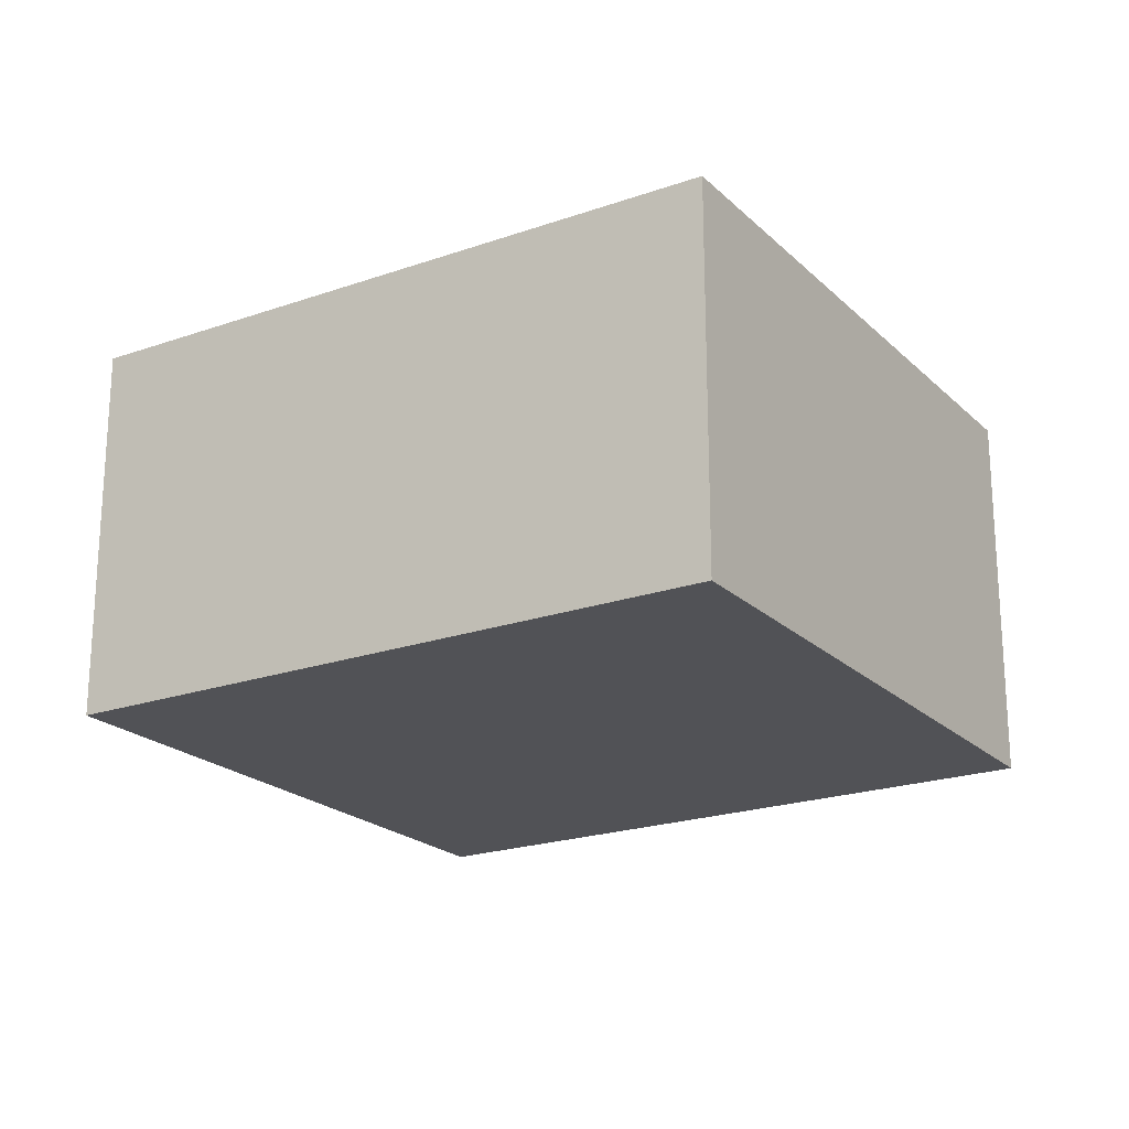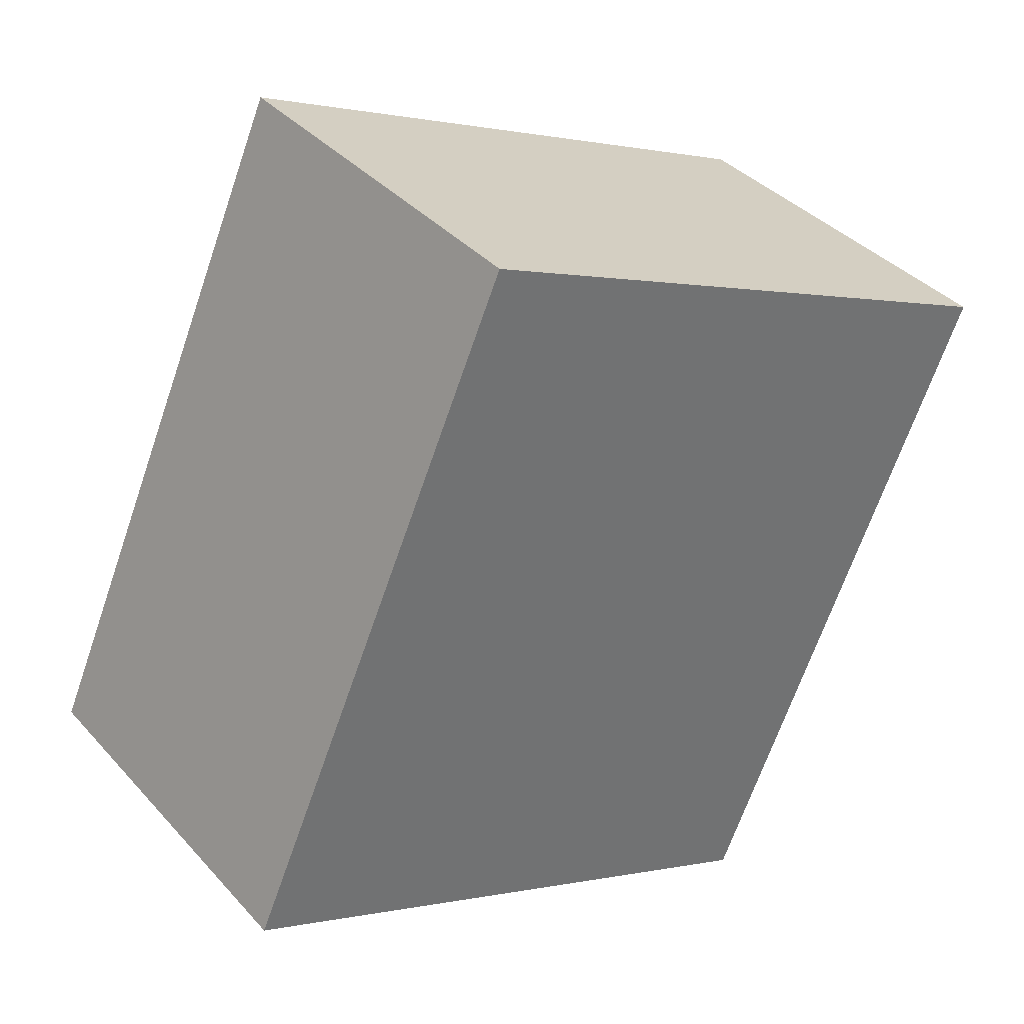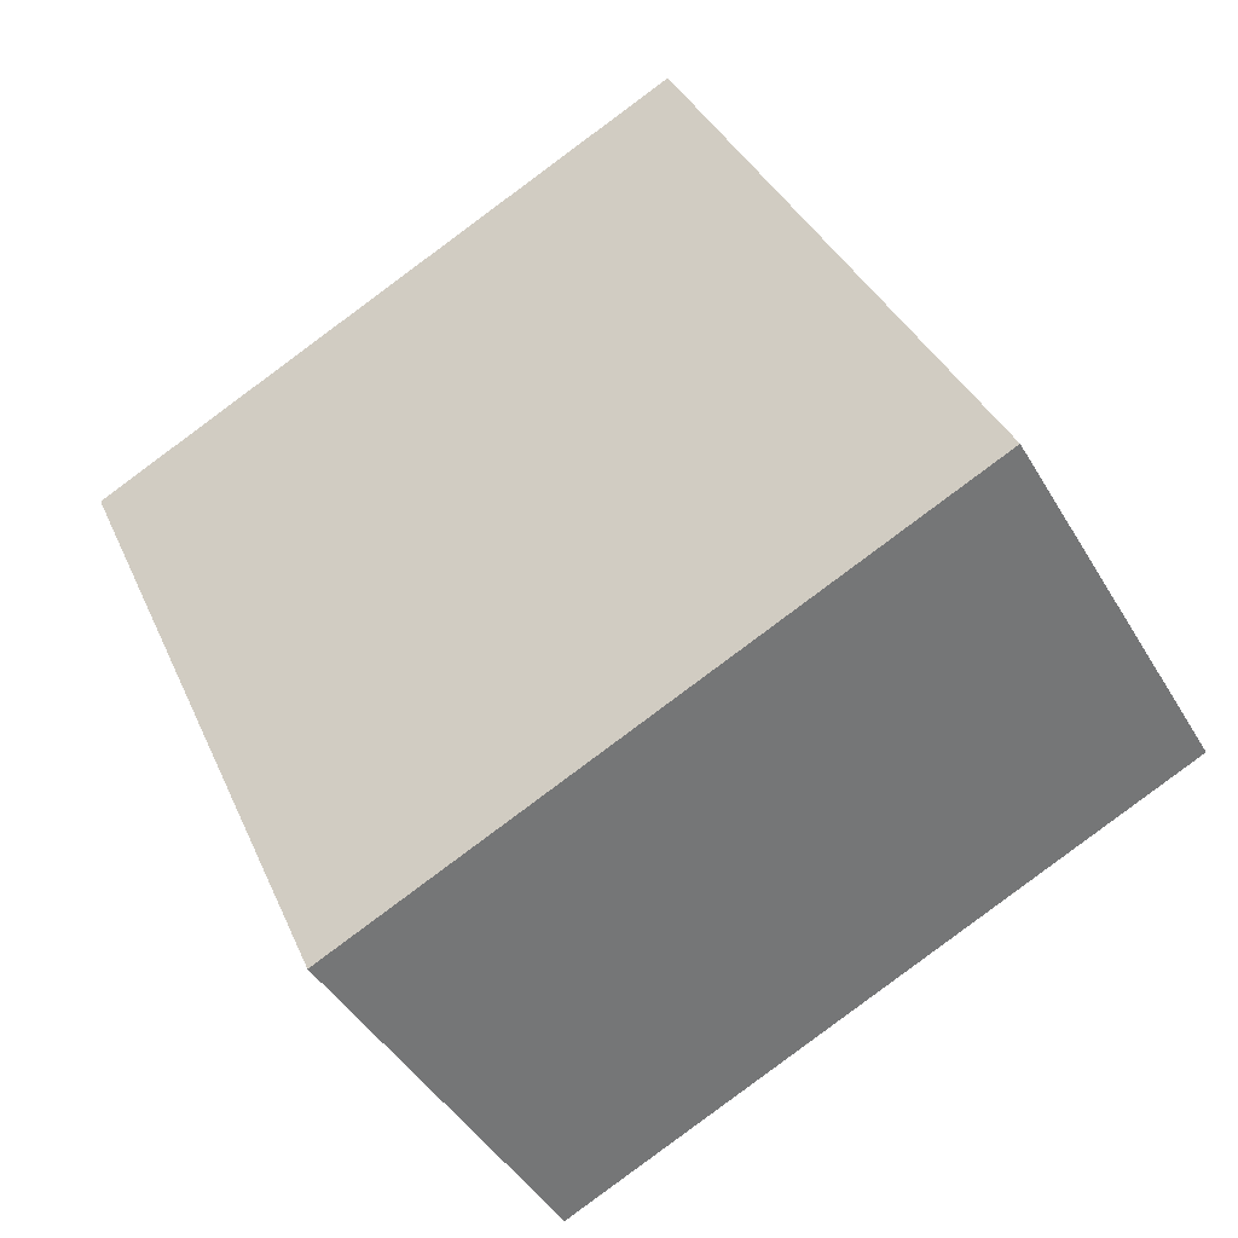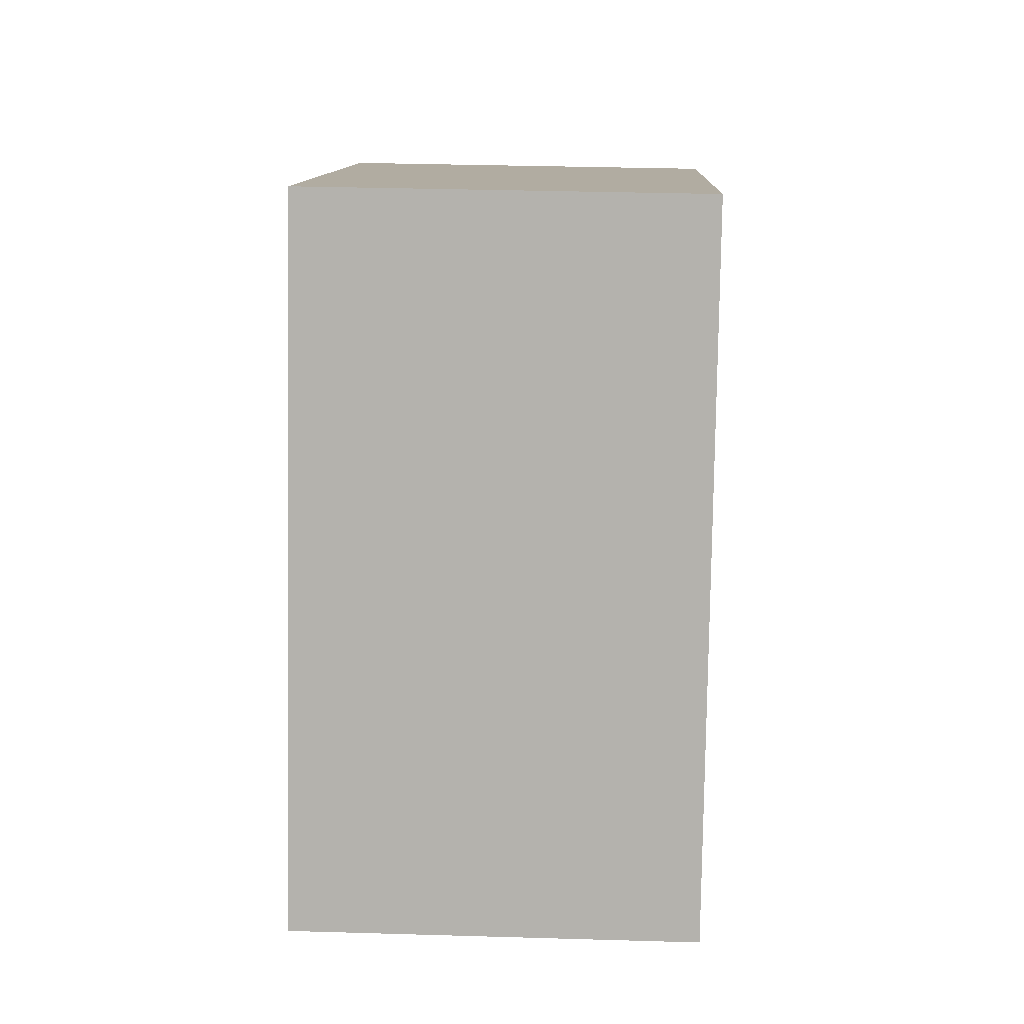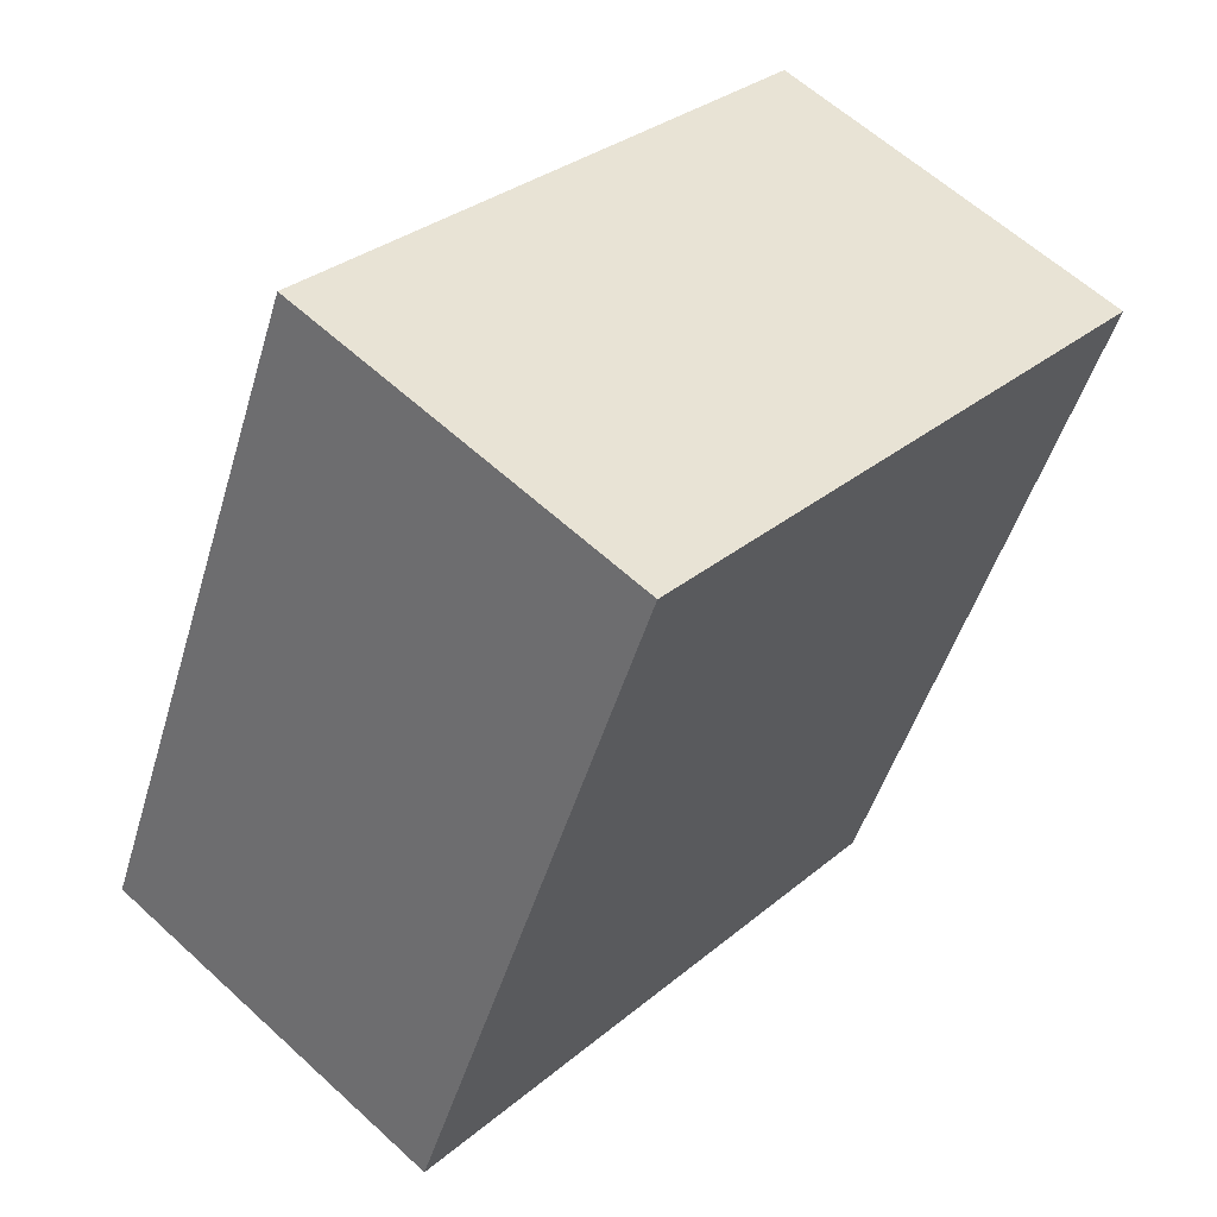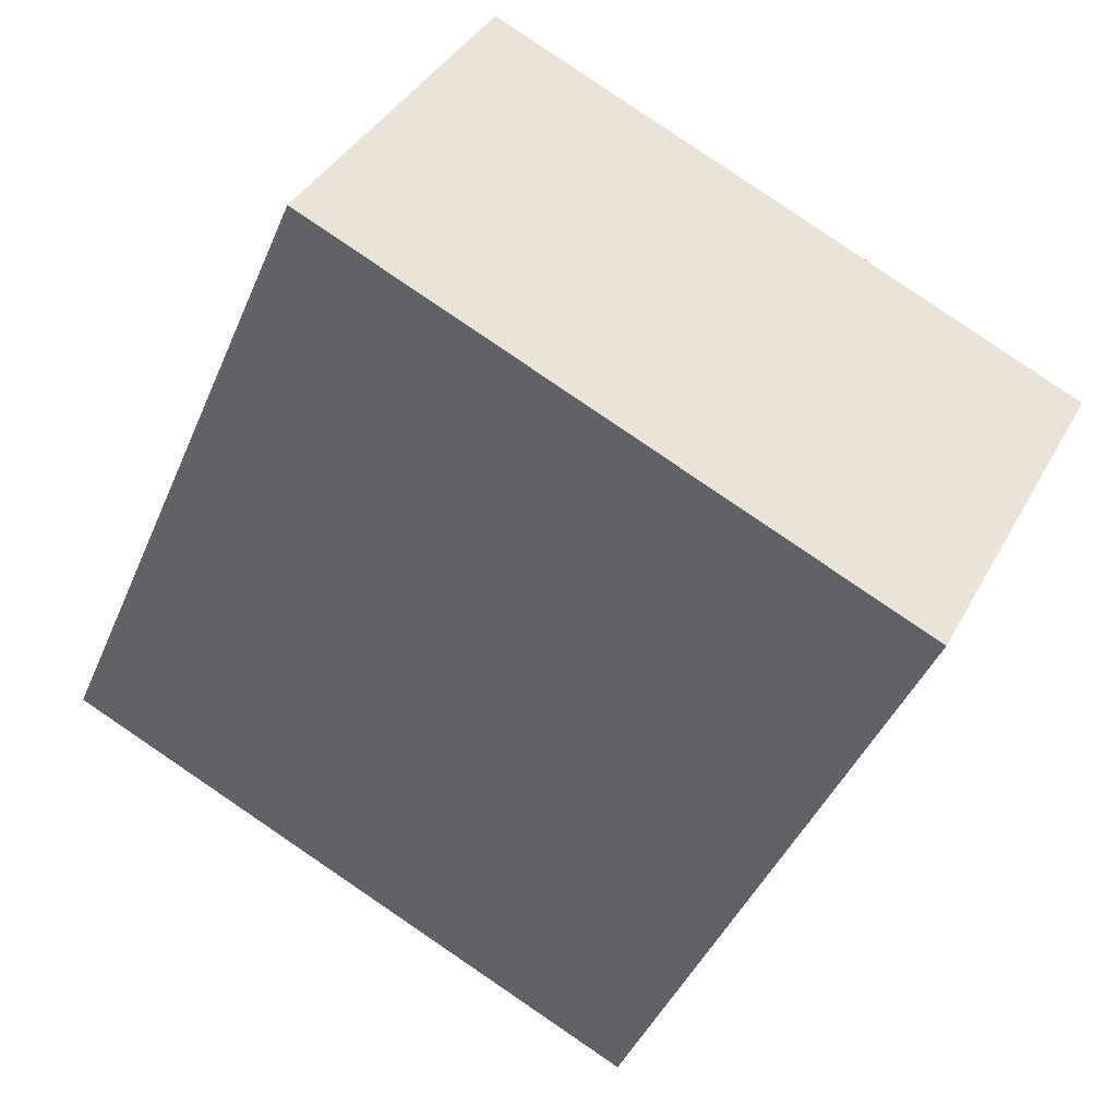
<metadata>
{"format":"obj","ext":"obj","renderer":"f3d","projection":"perspective","resolution":1024,"background":"white","views":[{"elev":-21.3,"azim":-34.1,"up":"+Z"},{"elev":37.3,"azim":143.6,"up":"+Y"},{"elev":-43.9,"azim":28.5,"up":"+Y"},{"elev":33.9,"azim":92.3,"up":"+Y"},{"elev":60.6,"azim":133.2,"up":"+Y"},{"elev":37.4,"azim":-154.8,"up":"+Y"}]}
</metadata>
<code>
g default
v -2.958 2.101 0.2
v -3.111 2.033 0.2
v -2.885 1.936 0.2
v -3.038 1.869 0.2
v -2.885 1.936 0.1
v -3.038 1.869 0.1
v -2.958 2.101 0.1
v -3.111 2.033 0.1
g pCube261
f 1 2 4 3
f 3 4 6 5
f 5 6 8 7
f 7 8 2 1
f 2 8 6 4
f 7 1 3 5

</code>
